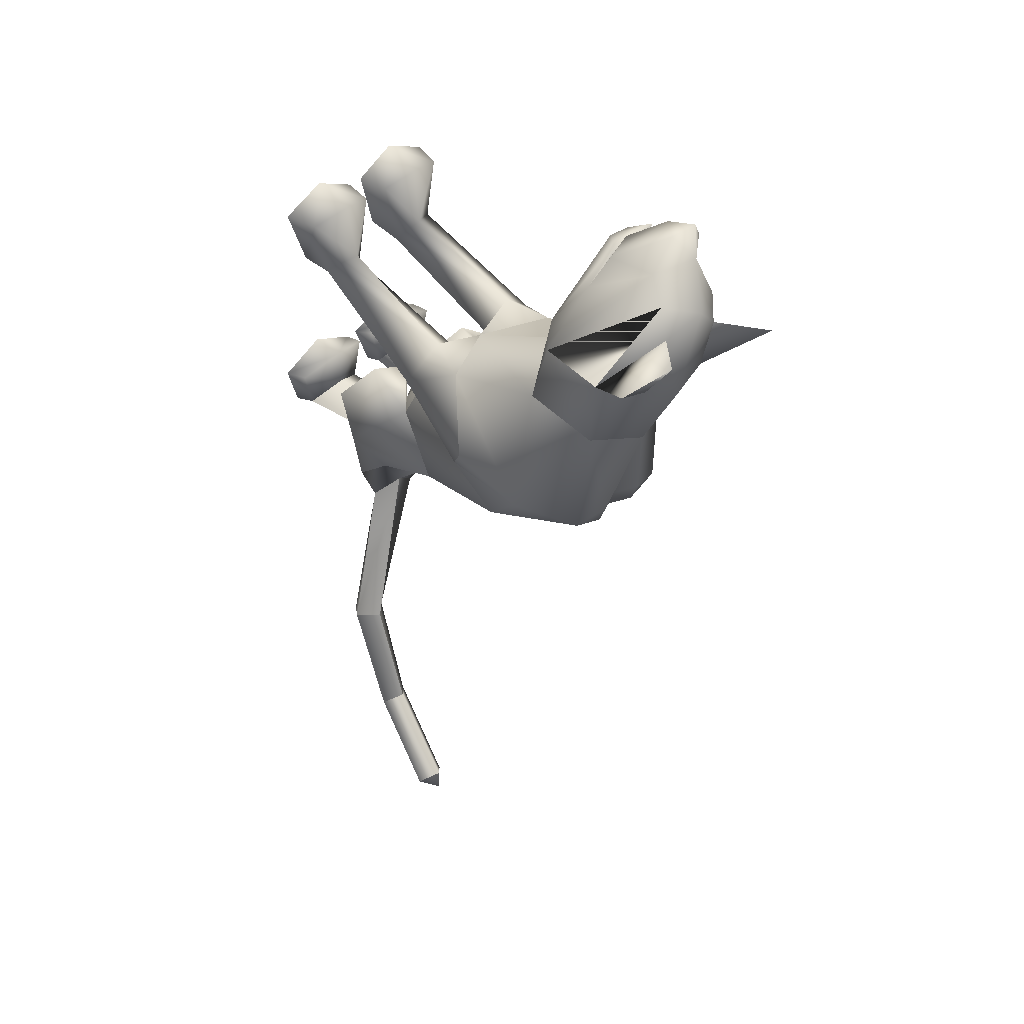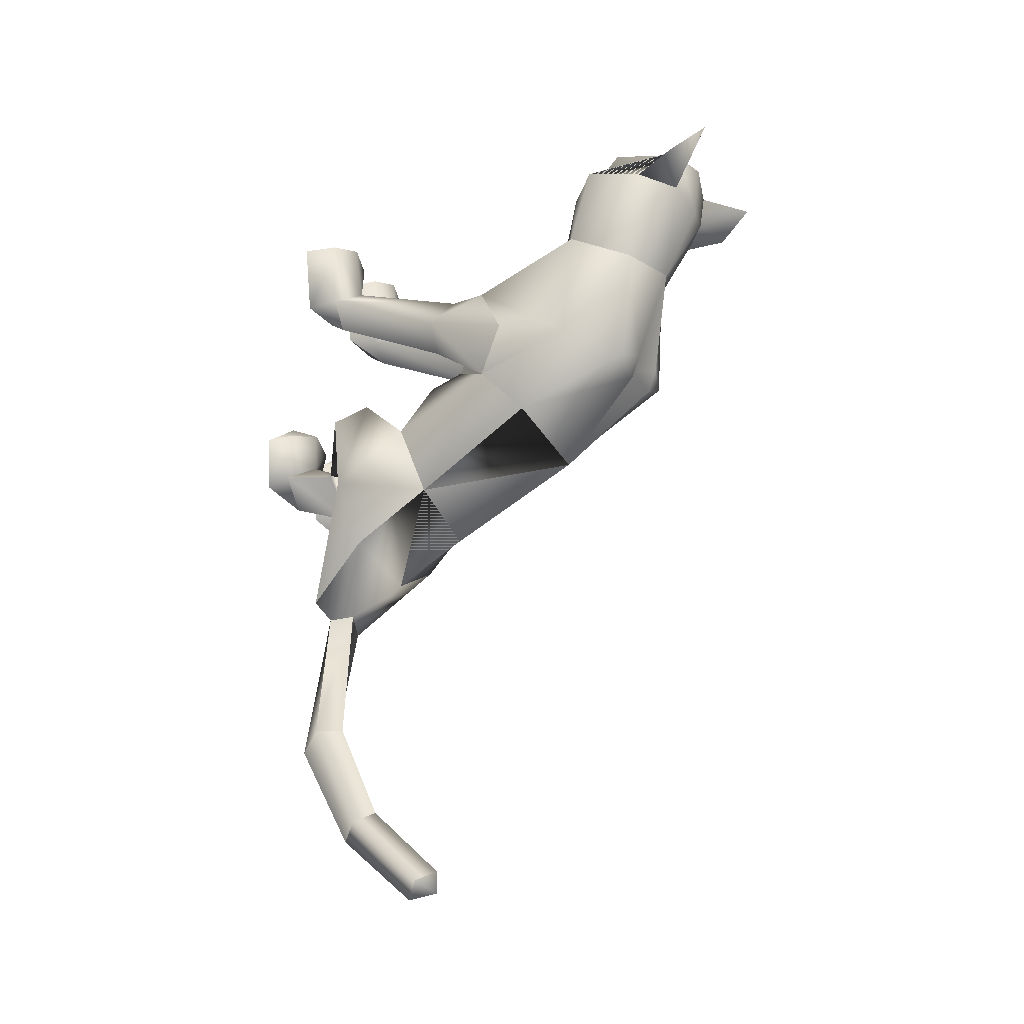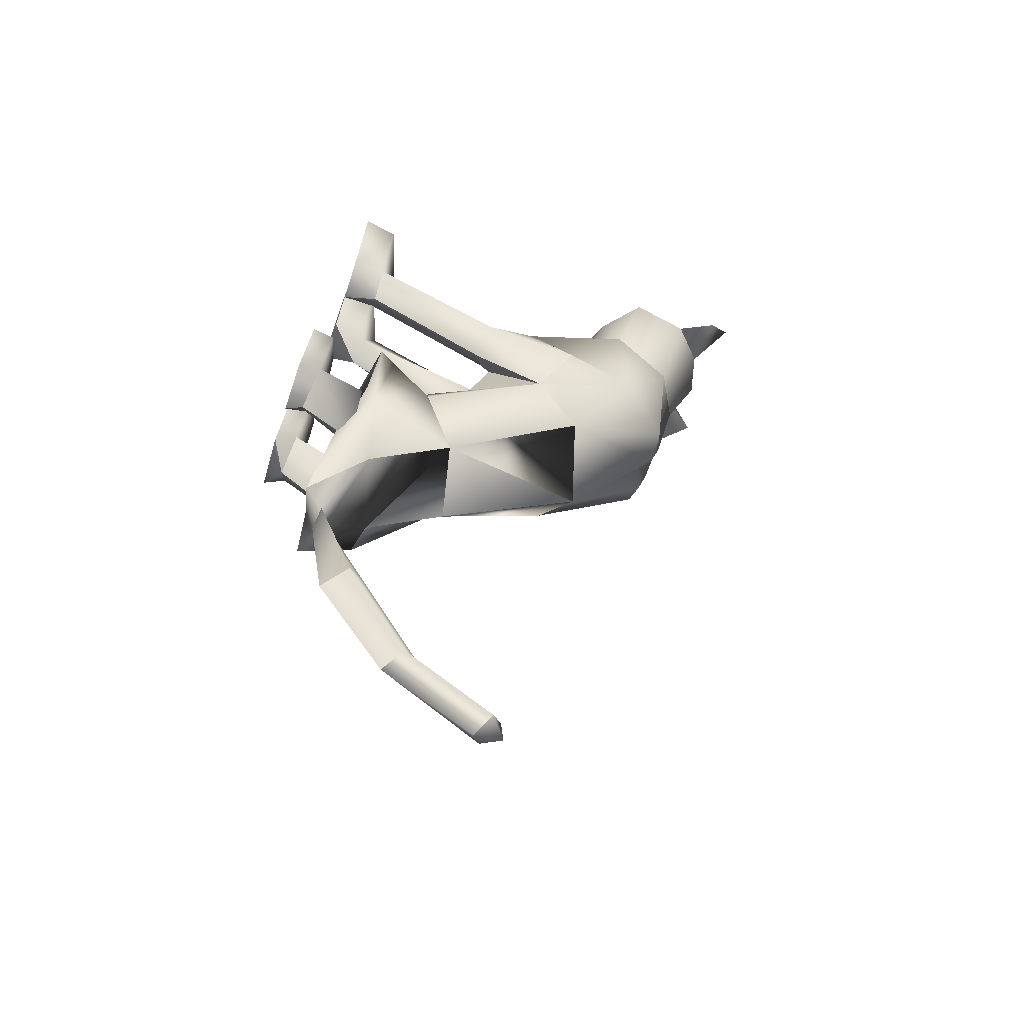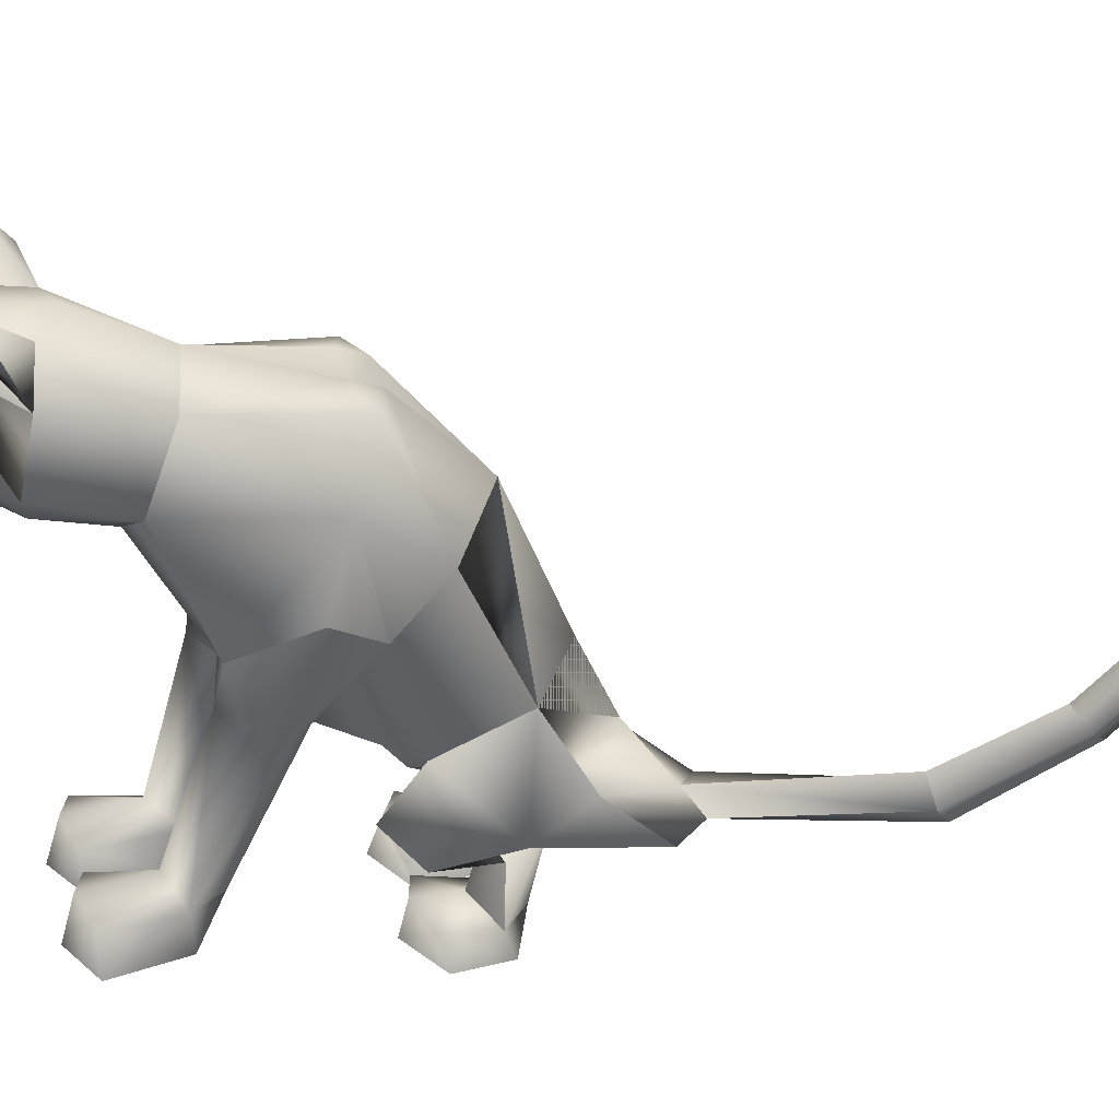
<metadata>
{"format":"obj","ext":"obj","renderer":"f3d","projection":"perspective","resolution":1024,"background":"white","views":[{"elev":43.1,"azim":138.8,"up":"+Z"},{"elev":-24.1,"azim":118.1,"up":"+Z"},{"elev":-50.4,"azim":74.1,"up":"+Z"},{"elev":33.2,"azim":77.8,"up":"+Y"}]}
</metadata>
<code>
o sit_look_meshes[0].002
v -0.1236 0.3399 0.4443
v -0.1316 0.3381 0.457
v -0.1171 0.2933 0.4246
v -0.04346 0.4185 0.4678
v 0.1112 0.3449 0.355
v -0.01642 0.4665 0.4445
v -0.1138 0.4433 0.4789
v -0.09755 0.403 0.507
v -0.1369 0.3551 0.4944
v -0.0184 0.3474 0.4746
v -0.07453 0.3249 0.4786
v -0.1546 0.3225 0.4504
v -0.1777 0.3422 0.4241
v -0.1426 0.409 0.5131
v -0.1622 0.401 0.4833
v -0.1411 0.4162 0.438
v -0.1376 0.462 0.4132
v -0.1725 0.335 0.3198
v -0.07397 0.4988 0.4232
v -0.1316 0.3381 0.457
v -0.141 0.333 0.4411
v -0.1171 0.2933 0.4246
v -0.141 0.333 0.4411
v -0.1236 0.3399 0.4443
v -0.1171 0.2933 0.4246
v -0.06959 0.3417 0.461
v -0.06486 0.295 0.4409
v -0.08482 0.3396 0.4726
v -0.08482 0.3396 0.4726
v -0.06486 0.295 0.4409
v -0.0594 0.3357 0.4672
v -0.0594 0.3357 0.4672
v -0.06486 0.295 0.4409
v -0.06959 0.3417 0.461
v -0.02383 0.5067 0.2908
v 0.1565 0.1705 0.04265
v 0.1565 0.1705 0.04265
v -0.1856 0.1633 0.05969
v -0.1856 0.1633 0.05969
v -0.109 0.3503 0.4693
v -0.1108 0.3279 0.4648
v -0.03827 0.3225 0.4418
v -0.03039 0.365 0.4307
v -0.0474 0.3512 0.4483
v -0.1271 0.3195 0.4163
v -0.1212 0.3486 0.4275
v -0.1143 0.3618 0.4094
v -0.1212 0.3486 0.4275
v -0.1143 0.3618 0.4094
v -0.1271 0.3195 0.4163
v -0.03827 0.3225 0.4418
v -0.1271 0.3195 0.4163
v -0.1108 0.3279 0.4648
v -0.1295 0.327 0.4786
v -0.05884 0.3144 0.4622
v -0.07866 0.2849 0.4579
v -0.1149 0.2879 0.4581
v -0.1342 0.2829 0.439
v -0.1431 0.3118 0.4345
v -0.109 0.3503 0.4693
v -0.0474 0.3512 0.4483
v -0.03827 0.3225 0.4418
v -0.03039 0.365 0.4307
v -0.1108 0.3279 0.4648
v -0.1791 0.559 0.371
v -0.1942 0.4963 0.3253
v -0.1791 0.559 0.371
v -0.1942 0.4963 0.3253
v 0.1081 0.5131 0.358
v 0.0597 0.5685 0.4226
v 0.1081 0.5131 0.358
v 0.0597 0.5685 0.4226
v -0.05268 -0.2915 -0.3565
v 0.05256 -0.2817 0.2168
v 0.1055 -0.2652 0.366
v 0.036 -0.2712 0.3304
v 0.036 -0.2712 0.3304
v 0.04278 -0.213 0.3318
v 0.05256 -0.2817 0.2168
v 0.1384 -0.2796 0.2132
v 0.1764 -0.2683 0.3252
v 0.16 -0.2101 0.3263
v 0.09914 -0.1963 0.3452
v 0.1764 -0.2683 0.3252
v 0.1384 -0.2796 0.2132
v 0.05256 -0.2817 0.2168
v 0.1055 -0.2652 0.366
v -0.01975 -0.2845 0.2194
v 0.01004 -0.2722 0.3315
v -0.05626 -0.2716 0.3722
v -0.1084 -0.2886 0.2212
v -0.1336 -0.2797 0.3359
v -0.05626 -0.2716 0.3722
v -0.05788 -0.2031 0.3507
v -0.1201 -0.2214 0.3366
v 0.01004 -0.2722 0.3315
v -0.001344 -0.2149 0.3332
v -0.1084 -0.2886 0.2212
v -0.01975 -0.2845 0.2194
v -0.01975 -0.2845 0.2194
v -0.1336 -0.2797 0.3359
v 0.1137 -0.2094 -0.1881
v -0.2339 -0.1802 -0.1406
v 0.1385 -0.01071 -1.027
v 0.1322 0.03973 -1.02
v 0.1637 0.01477 -1.001
v 0.103 0.008324 -1.008
v 0.1277 0.03705 -0.9802
v 0.103 0.008324 -1.008
v 0.1277 0.03705 -0.9802
v 0.1637 0.01477 -1.001
v 0.1385 -0.01071 -1.027
v 0.1344 -0.3602 -0.1702
v 0.02769 -0.3646 -0.1679
v 0.01076 -0.351 -0.07336
v 0.09183 -0.3373 -0.03166
v 0.07409 -0.2922 -0.04899
v 0.1623 -0.3444 -0.08272
v 0.01035 -0.3102 -0.06117
v 0.1489 -0.3052 -0.07724
v 0.02769 -0.3646 -0.1679
v 0.09183 -0.3373 -0.03166
v 0.1344 -0.3602 -0.1702
v 0.1623 -0.3444 -0.08272
v 0.02769 -0.3646 -0.1679
v 0.01076 -0.351 -0.07336
v -0.1531 -0.3697 -0.1782
v -0.04871 -0.3688 -0.169
v -0.1597 -0.3103 -0.07021
v -0.0842 -0.2953 -0.04032
v -0.1582 -0.3504 -0.07716
v -0.07794 -0.3389 -0.02074
v -0.01015 -0.3517 -0.0721
v -0.02169 -0.3112 -0.05936
v -0.04871 -0.3688 -0.169
v -0.01015 -0.3517 -0.0721
v -0.07794 -0.3389 -0.02074
v -0.04871 -0.3688 -0.169
v -0.1531 -0.3697 -0.1782
v -0.1582 -0.3504 -0.07716
v -0.02386 0.3671 -0.02127
v -0.01464 0.445 0.1652
v 0.1013 0.2988 0.2269
v 0.06757 0.4044 0.1784
v -0.1254 0.2917 0.2235
v -0.09458 0.4 0.1792
v -0.01104 0.224 0.2471
v -0.01464 0.445 0.1652
v 0.06757 0.4044 0.1784
v 0.1013 0.2988 0.2269
v -0.1254 0.2917 0.2235
v -0.09458 0.4 0.1792
v -0.01104 0.224 0.2471
v -0.003399 -0.00396 0.05901
v -0.0281 0.223 -0.1845
v 0.1011 0.1902 -0.1132
v -0.003399 -0.00396 0.05901
v -0.156 0.1931 -0.08973
v 0.01485 0.3965 -0.01241
v 0.1051 0.1035 0.1547
v 0.1051 0.1035 0.1547
v -0.1158 0.09653 0.1652
v -0.06245 0.3951 -0.007909
v -0.1158 0.09653 0.1652
v 0.04614 0.284 0.3493
v -0.04862 0.3524 0.3837
v 0.009794 0.3281 0.4201
v -0.1395 0.3226 0.3837
v 0.04614 0.284 0.3493
v -0.02542 0.2693 0.3302
v -0.1057 0.2784 0.3304
v -0.1057 0.2784 0.3304
v -0.09308 0.4898 0.3079
v -0.1136 0.4914 0.3821
v -0.1619 0.434 0.3082
v -0.1136 0.4914 0.3821
v -0.1619 0.434 0.3082
v -0.1136 0.4914 0.3821
v -0.09308 0.4898 0.3079
v -0.1619 0.434 0.3082
v 0.03702 0.4946 0.3207
v -0.002716 0.4939 0.4025
v 0.0973 0.4427 0.3316
v 0.0973 0.4427 0.3316
v 0.03702 0.4946 0.3207
v -0.002716 0.4939 0.4025
v -0.002707 0.4939 0.4025
v -0.01945 -0.07979 0.04882
v -0.05596 -0.03107 -0.282
v 0.02998 0.0136 0.1208
v 0.09181 -0.003682 0.05838
v 0.08268 0.02845 0.1673
v 0.1396 0.008694 0.09997
v 0.02998 0.0136 0.1208
v 0.09181 -0.003682 0.05838
v 0.09181 -0.003682 0.05838
v -0.03872 0.01172 0.126
v -0.1023 -0.004523 0.07355
v -0.085 0.02271 0.1803
v -0.1483 0.002628 0.1233
v -0.1023 -0.004523 0.07355
v -0.03872 0.01172 0.126
v -0.1023 -0.004523 0.07355
v -0.07283 -0.1742 -0.3432
v -0.07283 -0.1742 -0.3432
v 0.09557 -0.2254 0.1696
v 0.1346 -0.221 0.2161
v 0.08862 -0.1875 0.2444
v 0.09557 -0.2254 0.1696
v 0.05856 -0.2248 0.1998
v 0.09557 -0.2254 0.1696
v -0.03173 -0.2284 0.203
v -0.05883 -0.1935 0.2494
v -0.1074 -0.2301 0.2244
v -0.07379 -0.2318 0.1749
v -0.07379 -0.2318 0.1749
v -0.07379 -0.2318 0.1749
v -0.06208 -0.265 -0.4365
v -0.02403 -0.279 -0.4338
v -0.02726 -0.2556 -0.4097
v 0.02524 -0.2726 -0.4317
v 0.02524 -0.2726 -0.4317
v -0.02403 -0.279 -0.4338
v -0.02726 -0.2556 -0.4097
v -0.02726 -0.2556 -0.4097
v -0.06208 -0.265 -0.4365
v -0.02403 -0.279 -0.4338
v 0.03195 -0.3051 -0.3919
v 0.03195 -0.3051 -0.3919
v 0.03195 -0.3051 -0.3919
v -0.1215 -0.2907 -0.3933
v -0.1215 -0.2907 -0.3933
v -0.1215 -0.2907 -0.3933
v 0.1277 -0.2257 -0.6922
v 0.09928 -0.269 -0.7201
v 0.09254 -0.1905 -0.6865
v 0.09254 -0.1905 -0.6865
v 0.06039 -0.2276 -0.7016
v 0.09928 -0.269 -0.7201
v 0.09928 -0.269 -0.7201
v 0.06039 -0.2276 -0.7016
v 0.09254 -0.1905 -0.6865
v 0.09928 -0.269 -0.7201
v 0.1277 -0.2257 -0.6922
v 0.09254 -0.1905 -0.6865
v -0.0197 -0.2016 -0.07328
v 0.0395 -0.2532 -0.162
v 0.1351 -0.2079 -0.06413
v 0.0395 -0.2532 -0.162
v 0.0777 -0.1723 -0.01252
v 0.0395 -0.2532 -0.162
v -0.0596 -0.1986 -0.07367
v -0.1548 -0.2225 -0.1836
v -0.2191 -0.1664 -0.08378
v -0.1548 -0.2225 -0.1836
v -0.1267 -0.1601 -0.01077
v -0.1548 -0.2225 -0.1836
v 0.1174 -0.1588 -0.904
v 0.1174 -0.1588 -0.904
v 0.08288 -0.1364 -0.8798
v 0.1098 -0.1026 -0.856
v 0.08288 -0.1364 -0.8798
v 0.1174 -0.1588 -0.904
v 0.1432 -0.1272 -0.8773
v 0.1432 -0.1272 -0.8773
v 0.1098 -0.1026 -0.856
v 0.1098 -0.1026 -0.856
v 0.1043 -0.2337 -0.1627
v 0.03769 -0.2359 -0.2305
v -0.01526 -0.232 -0.1797
v 0.03769 -0.2359 -0.2305
v 0.05481 -0.2276 -0.1444
v 0.1043 -0.2337 -0.1627
v 0.03769 -0.2359 -0.2305
v -0.01526 -0.232 -0.1797
v 0.05481 -0.2276 -0.1444
v -0.06464 -0.2322 -0.1813
v -0.1311 -0.2172 -0.2578
v -0.1863 -0.2247 -0.1882
v -0.1181 -0.231 -0.1455
v -0.1311 -0.2172 -0.2578
v -0.06464 -0.2322 -0.1813
v -0.1311 -0.2172 -0.2578
v -0.1863 -0.2247 -0.1882
v -0.1181 -0.231 -0.1455
v 0.07084 -0.2954 -0.1187
v 0.1274 -0.3198 -0.156
v 0.1274 -0.3198 -0.156
v 0.06226 -0.3358 -0.1978
v 0.07084 -0.2954 -0.1187
v 0.06226 -0.3358 -0.1978
v 0.06226 -0.3358 -0.1978
v 0.0178 -0.3248 -0.1494
v 0.0178 -0.3248 -0.1494
v 0.06226 -0.3358 -0.1978
v -0.04676 -0.3291 -0.1507
v -0.0975 -0.3034 -0.1109
v -0.1023 -0.3429 -0.1982
v -0.1565 -0.3301 -0.1533
v -0.1023 -0.3429 -0.1982
v -0.1565 -0.3301 -0.1533
v -0.1023 -0.3429 -0.1982
v -0.0975 -0.3034 -0.1109
v -0.04676 -0.3291 -0.1507
v -0.1023 -0.3429 -0.1982
v 0.06794 0.3807 -0.03207
v 0.01229 0.3794 -0.05273
v 0.1422 0.2988 0.004779
v 0.1219 0.1141 -0.03091
v 0.1219 0.1141 -0.03091
v 0.1219 0.1141 -0.03091
v 0.1219 0.1141 -0.03091
v 0.1219 0.1141 -0.03091
v 0.1219 0.1141 -0.03091
v -0.1822 0.292 0.02304
v -0.1172 0.3775 -0.02104
v -0.06501 0.3783 -0.04773
v -0.1533 0.1169 -0.006959
v -0.1533 0.1169 -0.006959
v -0.1533 0.1169 -0.006959
v -0.1533 0.1169 -0.006959
v -0.1533 0.1169 -0.006959
v 0.06547 -0.09811 -0.07844
v 0.05645 -0.04781 -0.2129
v 0.06547 -0.09811 -0.07844
v 0.05645 -0.04781 -0.2129
v 0.05645 -0.04781 -0.2129
v 0.06547 -0.09811 -0.07844
v 0.04897 -0.198 -0.2912
v 0.04897 -0.198 -0.2912
v 0.04897 -0.198 -0.2912
v -0.1454 -0.03919 -0.182
v -0.1335 -0.08925 -0.04776
v -0.1454 -0.03919 -0.182
v -0.1335 -0.08925 -0.04776
v -0.1335 -0.08925 -0.04776
v -0.1454 -0.03919 -0.182
v -0.1944 -0.1801 -0.2736
v -0.1942 -0.1801 -0.2735
v -0.1942 -0.1801 -0.2735
v -0.00334 0.04241 0.152
v -0.00334 0.04241 0.152
v -0.00334 0.04241 0.152
v -0.00334 0.04241 0.152
v -0.00334 0.04241 0.152
v -0.00334 0.04241 0.152
v -0.00334 0.04241 0.152
v -0.0625 -0.2629 -0.215
v -0.0625 -0.2629 -0.215
v -0.0625 -0.2629 -0.215
v -0.6886 -0.08061 0.9927
v -0.6886 -0.08061 0.9927
v 0.02524 -0.2726 -0.4317
v -0.1942 -0.1801 -0.2735
v -0.07283 -0.1742 -0.3432
v -0.1454 -0.03919 -0.182
v -0.1931 -0.1804 -0.2726
v -0.07167 -0.1753 -0.3426
v -0.1442 -0.03958 -0.1809
v -0.07299 -0.1741 -0.3433
v -0.1455 -0.03914 -0.1822
f 327 155 189
f 155 337 189
f 205 189 337
f 340 356 354
f 189 205 327
f 178 180 17
f 356 357 354
f 337 355 356
f 357 361 338
f 355 359 356
f 359 360 361
f 340 337 356
f 356 359 357
f 337 205 355
f 357 359 361
f 355 358 359
f 359 358 360
f 1 2 3
f 4 5 6
f 7 4 6
f 7 8 4
f 9 10 8
f 8 10 4
f 11 10 9
f 12 9 13
f 14 8 7
f 14 9 8
f 14 15 9
f 9 15 13
f 15 16 13
f 7 16 15
f 14 7 15
f 7 17 16
f 16 17 18
f 6 19 7
f 17 7 19
f 20 21 22
f 23 24 25
f 26 27 28
f 29 30 31
f 32 33 34
f 35 173 174
f 18 17 175
f 174 17 19
f 17 174 175
f 35 174 19
f 65 66 176
f 176 66 177
f 178 179 67
f 68 67 179
f 180 68 179
f 173 35 142
f 143 144 5
f 145 18 146
f 18 175 146
f 146 175 173
f 146 173 142
f 181 142 35
f 186 184 69
f 144 142 181
f 144 181 183
f 5 144 183
f 5 183 6
f 70 182 69
f 184 185 71
f 71 185 72
f 186 72 185
f 6 183 187
f 187 19 6
f 35 19 187
f 35 187 181
f 143 5 165
f 40 41 42
f 42 43 44
f 40 45 41
f 45 40 46
f 45 46 47
f 48 49 50
f 166 11 9
f 11 167 10
f 167 4 10
f 4 167 5
f 51 167 166
f 166 167 11
f 52 166 168
f 166 12 168
f 166 9 12
f 12 13 168
f 52 53 166
f 51 166 53
f 54 51 53
f 54 55 51
f 56 55 54
f 54 53 52
f 57 56 54
f 167 51 55
f 55 169 167
f 56 169 55
f 56 170 169
f 56 57 170
f 58 170 57
f 57 54 58
f 58 54 59
f 54 52 59
f 168 59 52
f 58 171 170
f 58 59 171
f 171 59 168
f 5 167 165
f 60 48 50
f 147 143 165
f 165 170 147
f 172 147 170
f 168 13 16
f 16 18 168
f 18 172 168
f 145 172 18
f 147 172 145
f 61 62 63
f 60 62 61
f 62 60 64
f 42 44 40
f 50 64 60
f 148 149 159
f 159 149 306
f 306 307 159
f 308 149 150
f 308 306 149
f 159 307 141
f 159 141 148
f 150 160 308
f 308 160 36
f 162 341 151
f 315 151 152
f 315 152 316
f 163 148 141
f 163 141 317
f 316 163 317
f 163 316 152
f 148 163 152
f 162 315 38
f 151 315 162
f 153 151 341
f 341 150 153
f 150 341 160
f 342 154 309
f 155 307 156
f 156 307 306
f 156 306 308
f 310 156 308
f 343 318 157
f 158 315 316
f 158 316 317
f 155 158 317
f 141 155 317
f 141 307 155
f 319 315 158
f 38 315 320
f 36 311 308
f 344 312 190
f 190 312 191
f 192 193 161
f 193 37 161
f 192 161 345
f 192 345 194
f 193 313 37
f 195 313 193
f 346 197 321
f 197 198 321
f 199 164 200
f 199 347 164
f 200 164 39
f 200 39 322
f 201 200 322
f 199 202 347
f 157 318 188
f 157 188 314
f 318 158 332
f 333 334 103
f 158 155 332
f 155 189 332
f 335 318 332
f 318 335 188
f 314 188 323
f 155 324 189
f 156 324 155
f 325 102 326
f 323 324 314
f 314 324 156
f 188 336 348
f 360 338 361
f 327 329 204
f 228 349 73
f 327 204 189
f 231 73 349
f 337 189 204
f 102 330 326
f 339 232 103
f 330 102 229
f 188 348 328
f 103 334 339
f 350 246 325
f 350 230 247
f 102 248 249
f 247 246 350
f 250 325 246
f 325 250 102
f 249 229 102
f 248 102 250
f 350 333 252
f 253 103 232
f 103 253 254
f 350 255 233
f 255 350 252
f 256 252 333
f 254 256 103
f 333 103 256
f 340 218 231
f 231 218 219
f 340 220 218
f 73 231 219
f 73 219 228
f 228 219 221
f 331 228 221
f 331 221 220
f 331 220 205
f 340 205 220
f 206 195 207
f 74 75 76
f 77 78 79
f 80 75 74
f 80 81 75
f 82 208 83
f 82 207 208
f 84 85 82
f 82 85 207
f 207 85 209
f 85 86 209
f 87 82 83
f 77 87 78
f 78 87 83
f 192 194 210
f 195 193 207
f 79 210 211
f 194 196 210
f 84 82 87
f 192 207 193
f 78 210 79
f 78 208 210
f 78 83 208
f 207 192 208
f 211 210 196
f 210 208 192
f 277 278 257
f 253 279 254
f 252 277 257
f 277 256 280
f 256 254 279
f 279 280 256
f 252 256 277
f 279 253 281
f 268 269 249
f 246 270 250
f 246 251 270
f 270 251 271
f 250 268 248
f 249 248 268
f 268 250 272
f 270 272 250
f 296 282 297
f 282 296 283
f 298 283 296
f 297 284 299
f 284 297 285
f 285 297 282
f 300 301 281
f 281 301 279
f 127 302 128
f 301 302 127
f 301 127 129
f 129 303 301
f 130 131 132
f 133 130 132
f 133 134 130
f 133 135 134
f 131 129 127
f 130 129 131
f 129 130 303
f 134 303 130
f 134 304 303
f 134 135 304
f 135 305 304
f 136 137 138
f 137 139 138
f 137 140 139
f 212 199 213
f 88 89 90
f 91 90 92
f 93 94 95
f 96 97 93
f 97 94 93
f 97 213 94
f 95 94 213
f 95 213 214
f 95 214 98
f 214 215 98
f 98 215 99
f 96 100 97
f 97 100 212
f 97 212 213
f 216 214 201
f 214 213 199
f 100 217 212
f 217 203 212
f 202 212 203
f 199 212 202
f 101 93 95
f 101 95 98
f 91 88 90
f 201 214 200
f 199 200 214
f 286 287 273
f 288 113 289
f 113 114 289
f 115 116 117
f 117 116 118
f 269 268 288
f 119 117 290
f 120 288 290
f 291 269 288
f 292 293 274
f 275 274 293
f 115 117 119
f 276 275 286
f 293 286 275
f 118 113 120
f 119 290 294
f 273 276 286
f 119 294 121
f 121 294 295
f 120 290 117
f 288 120 113
f 122 123 124
f 117 118 120
f 122 125 123
f 115 119 121
f 126 125 122
f 234 353 235
f 223 235 353
f 236 224 234
f 237 238 225
f 238 226 225
f 238 239 226
f 227 226 239
f 234 224 222
f 240 241 258
f 104 105 106
f 105 107 108
f 259 260 109
f 110 109 261
f 242 262 241
f 243 263 244
f 109 260 261
f 111 261 264
f 244 263 265
f 104 107 105
f 110 261 111
f 111 259 112
f 105 108 106
f 259 111 264
f 109 112 259
f 265 245 244
f 258 241 262
f 266 245 265
f 267 262 242
f 158 337 155
f 327 156 155
f 327 331 205
f 6 184 5
f 72 186 69
f 205 354 355
f 355 357 358
f 357 360 358
f 205 340 354
f 355 354 357
f 357 338 360

</code>
